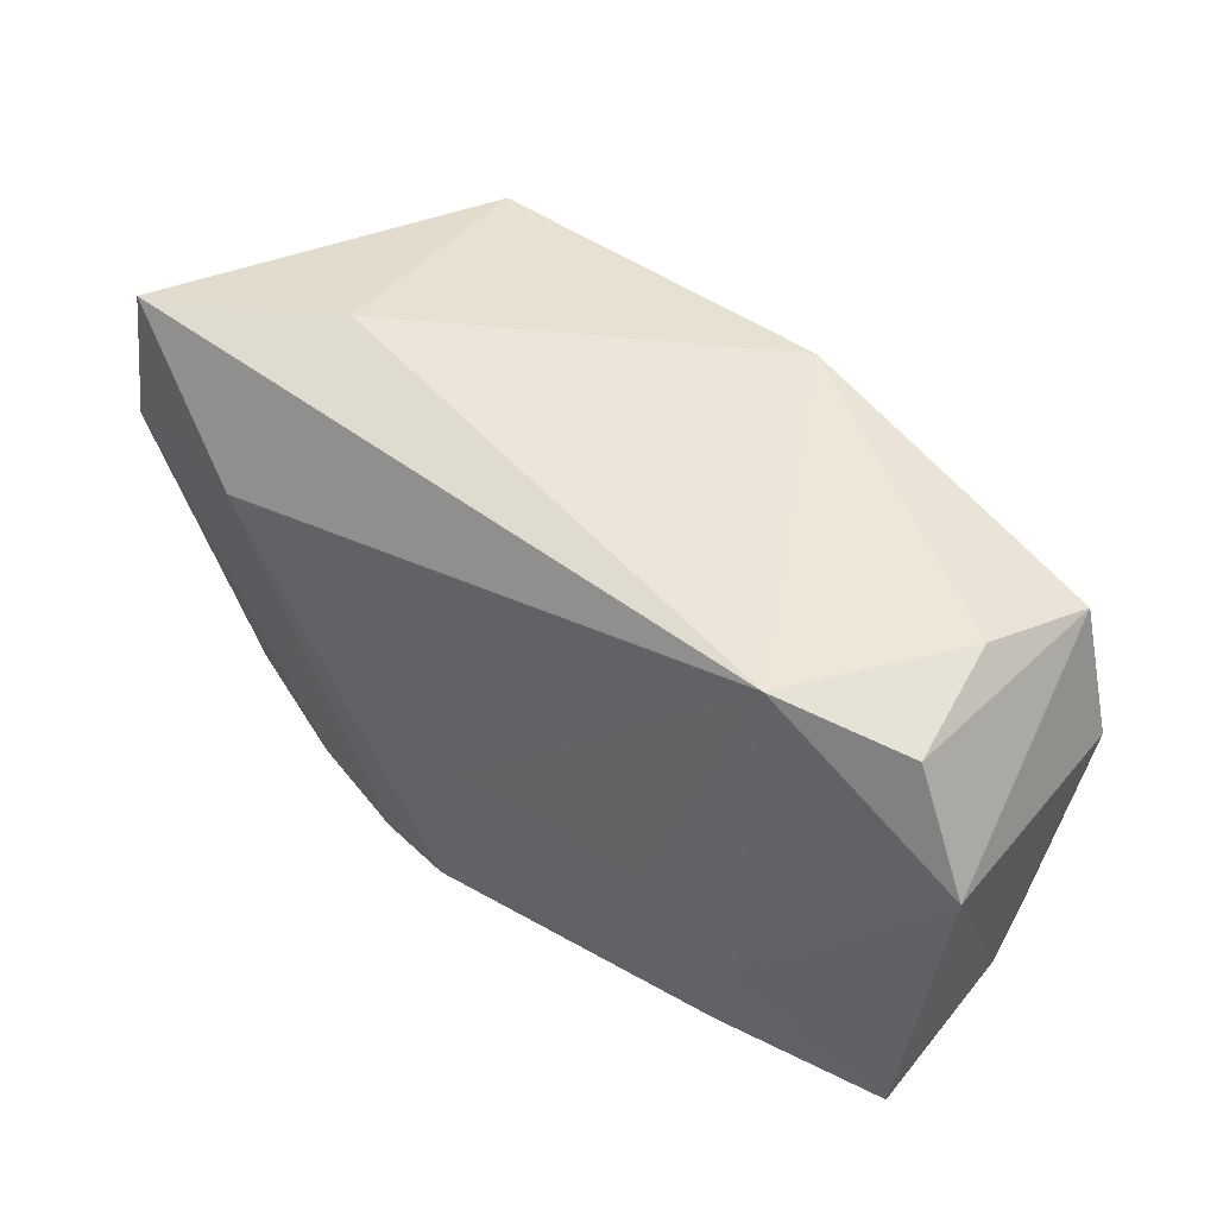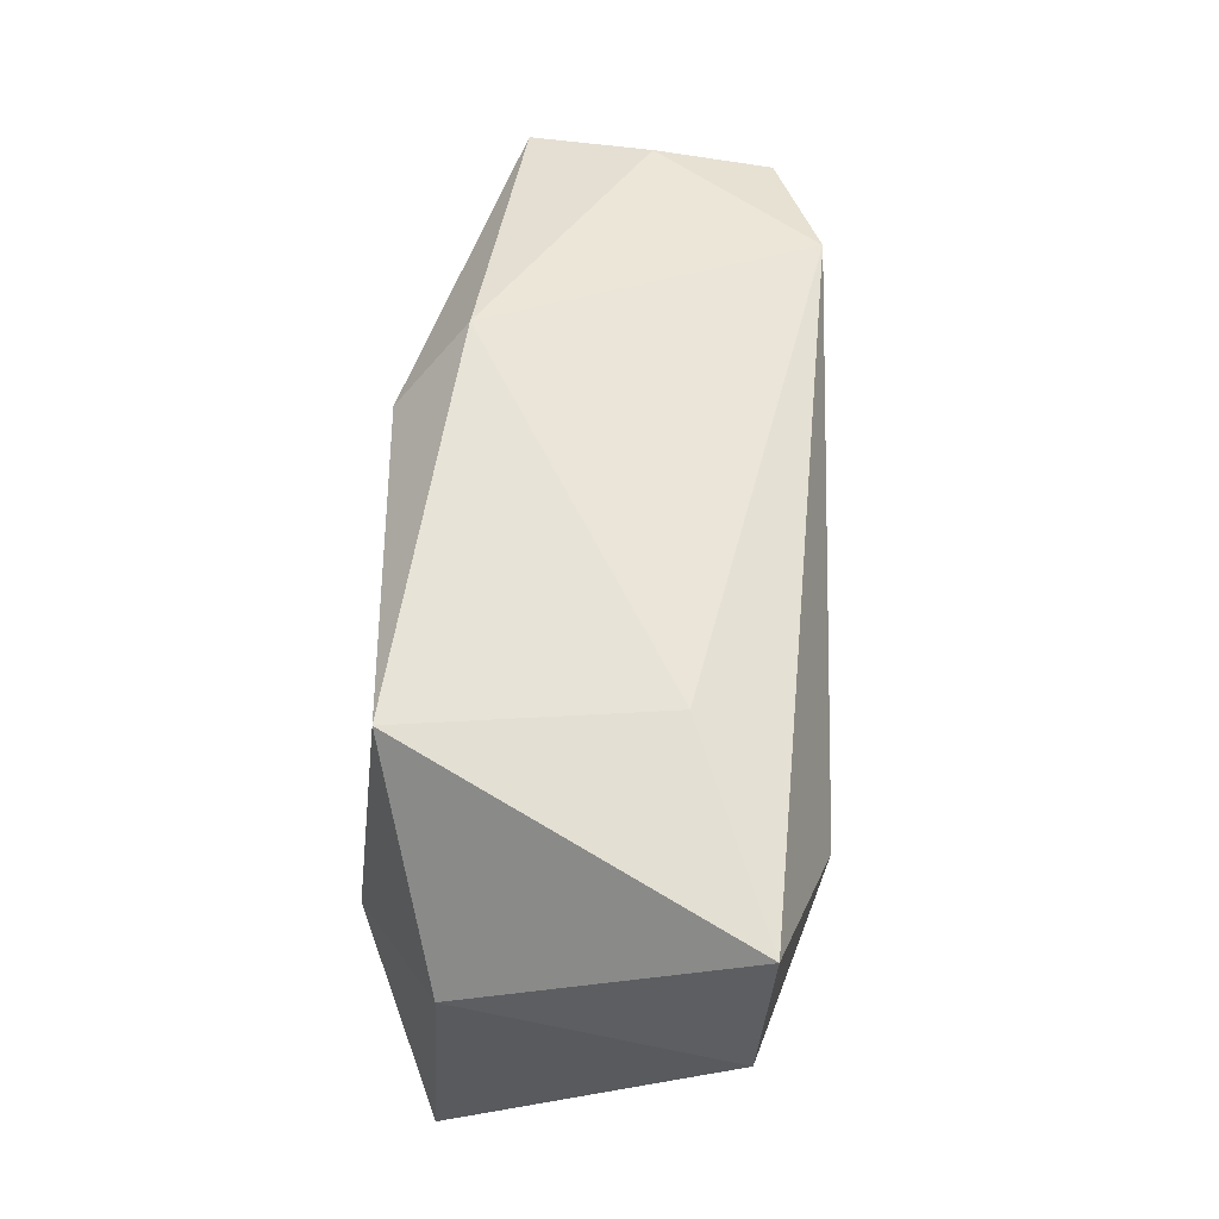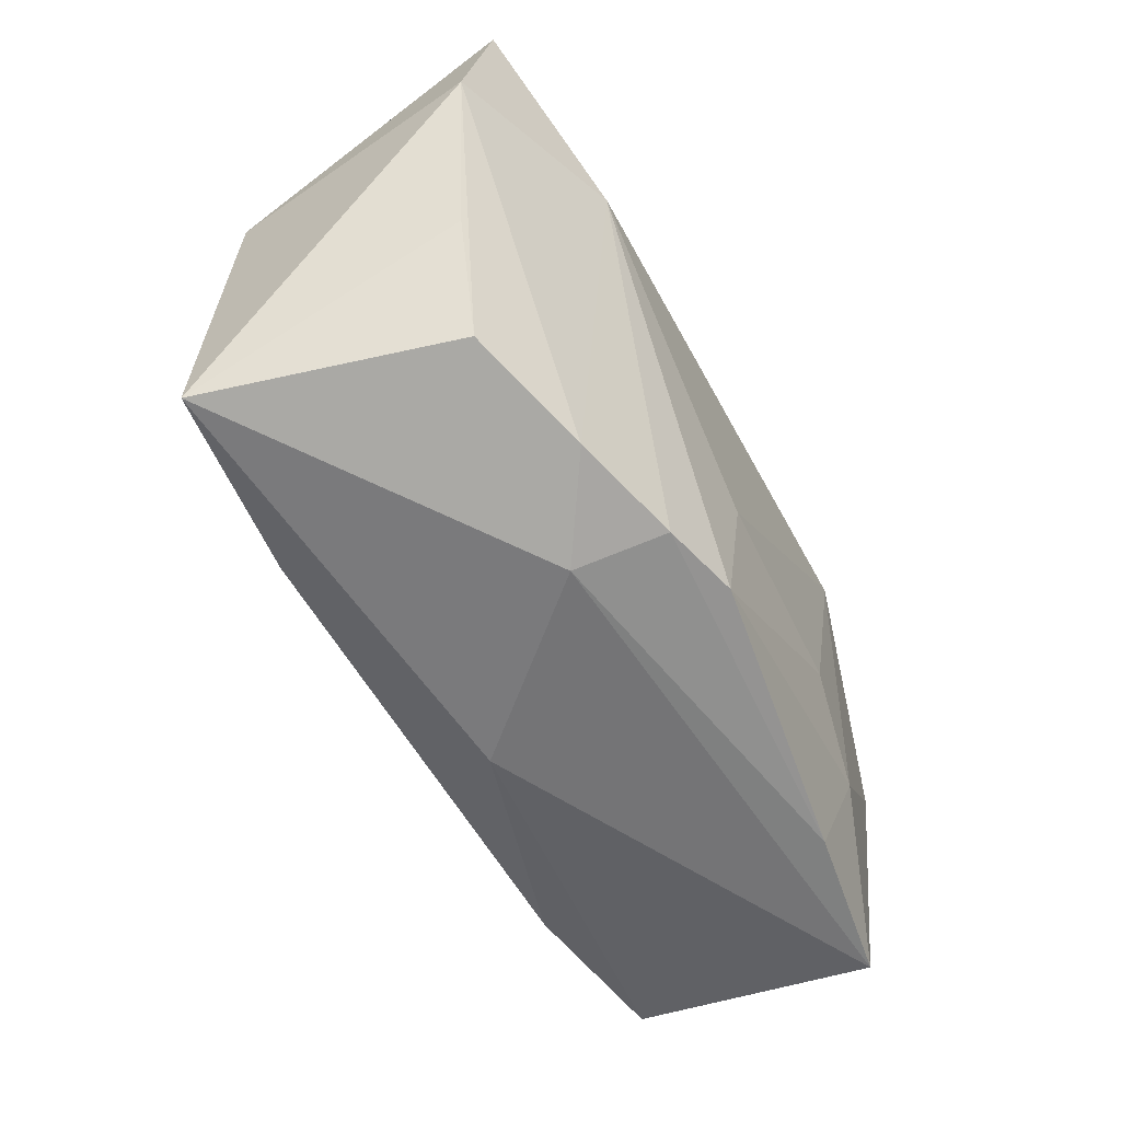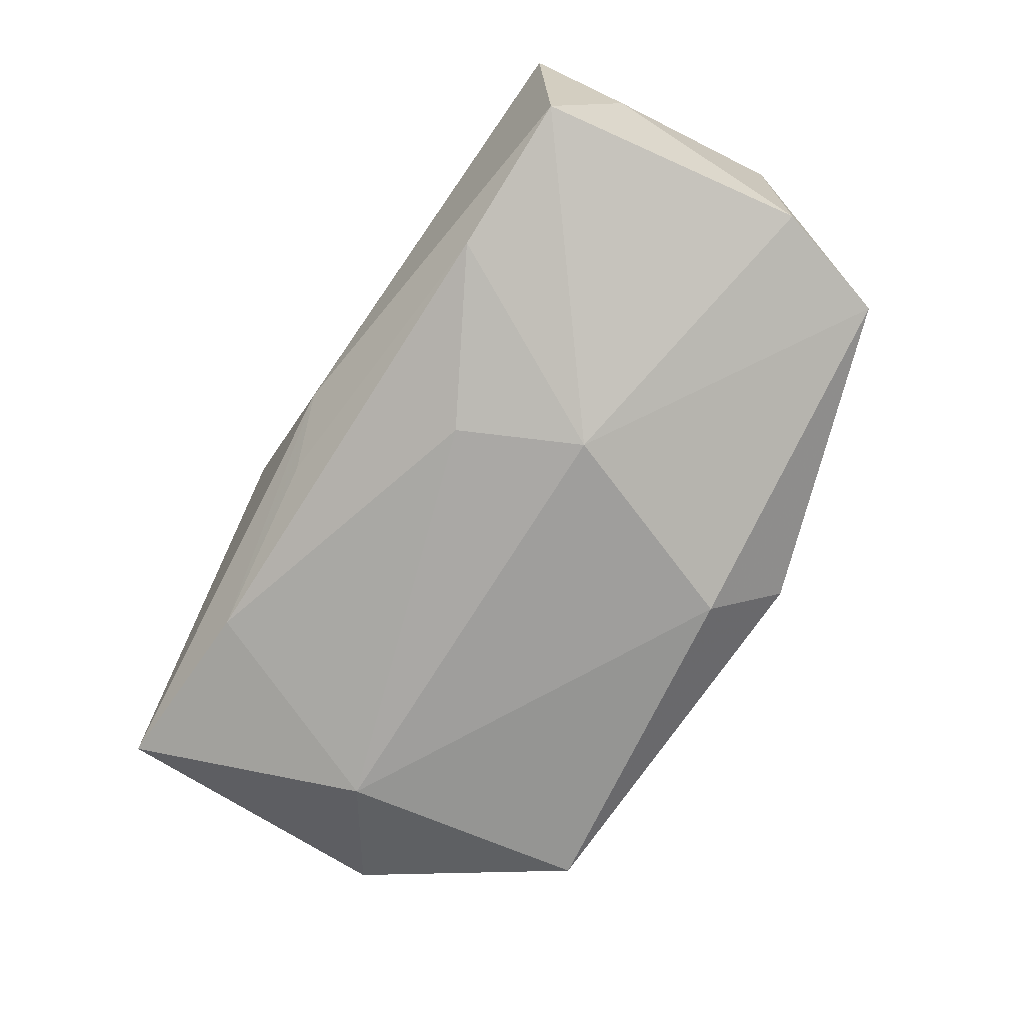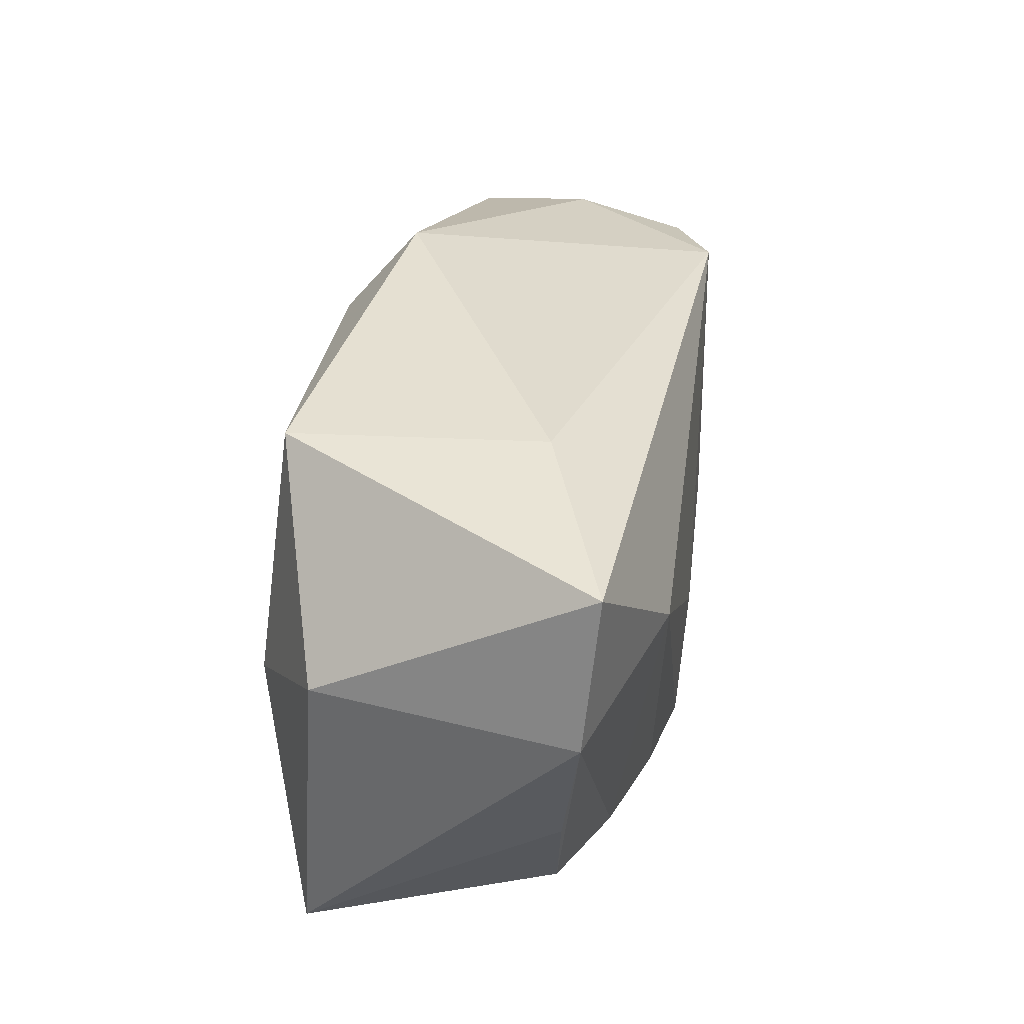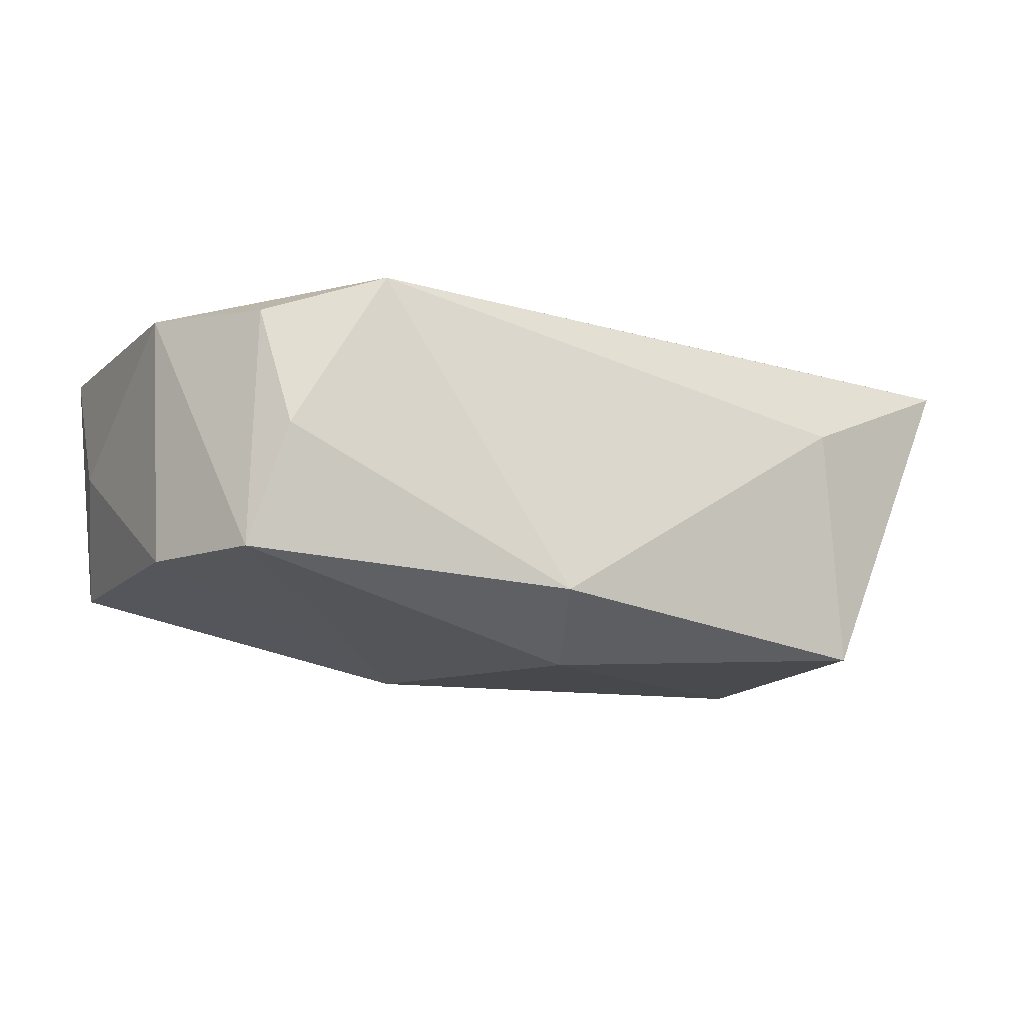
<metadata>
{"format":"obj","ext":"obj","renderer":"f3d","projection":"perspective","resolution":1024,"background":"white","views":[{"elev":38.8,"azim":37.4,"up":"+Y"},{"elev":61.5,"azim":-87.7,"up":"+Y"},{"elev":-52.9,"azim":-63.1,"up":"+Y"},{"elev":-72.1,"azim":53.5,"up":"+Z"},{"elev":37.6,"azim":-81.2,"up":"+Y"},{"elev":-9.3,"azim":142.7,"up":"+Z"}]}
</metadata>
<code>
v -0.01312 -0.02128 0.007306
v 0.0391 0.002053 -0.008601
v -0.002183 -0.006439 0.01698
v -0.01962 0.02279 0.005949
v 0.03521 -0.02265 0.01142
v -0.02066 -0.01763 0.01198
v -0.02055 -0.01721 -0.01366
v -0.0113 -0.01879 0.01473
v -0.02165 0.02279 -0.01511
v 0.007596 0.01674 -0.01663
v -0.03657 0.02118 0.0121
v 0.01125 0.02279 -0.01084
v -0.0349 -0.004952 0.009252
v 0.0132 -0.001833 -0.01742
v 0.0367 0.0129 -0.008237
v 0.0206 -0.01999 -0.01215
v 0.0352 0.01185 0.01171
v 0.01621 -0.006881 0.01637
v 0.02074 -0.02169 0.01341
v 0.03414 -0.02095 -0.0095
v -0.004184 -0.01856 0.01645
v -0.03572 0.008514 -0.01079
v 0.03402 0.01503 0.001909
v -0.005674 -0.02011 -0.01016
v 0.03954 0.001453 0.0121
v 0.007249 -0.01138 -0.01579
v -0.03073 -0.0147 0.008441
v -0.03673 -0.01666 -0.01229
v -0.02422 0.0101 0.01636
v -0.02578 0.001379 -0.01742
v -0.03939 0.008574 0.01111
v -7.479e-05 -0.02252 -0.00633
v 0.02495 0.01519 0.01549
v 0.03745 -0.01502 0.001003
v 0.02388 -0.01293 0.0153
f 27 6 31
f 28 6 27
f 14 30 10
f 10 15 14
f 12 15 10
f 25 15 17
f 17 33 25
f 31 28 13
f 13 27 31
f 28 27 13
f 18 33 3
f 3 21 18
f 4 33 12
f 22 30 28
f 22 28 31
f 2 15 25
f 14 15 2
f 2 20 14
f 26 30 14
f 23 15 12
f 23 17 15
f 12 33 23
f 33 17 23
f 3 33 29
f 29 8 21
f 29 21 3
f 31 6 29
f 6 8 29
f 11 22 31
f 31 29 11
f 33 4 11
f 11 29 33
f 35 5 25
f 25 33 35
f 33 18 35
f 35 18 21
f 20 2 34
f 34 5 20
f 34 2 25
f 25 5 34
f 14 20 16
f 16 26 14
f 20 5 32
f 32 16 20
f 22 11 9
f 9 11 4
f 12 10 9
f 9 10 30
f 30 22 9
f 9 4 12
f 19 35 21
f 5 35 19
f 21 8 19
f 26 16 7
f 28 30 7
f 30 26 7
f 7 32 28
f 1 32 5
f 5 19 1
f 1 19 8
f 1 8 6
f 28 32 1
f 1 6 28
f 16 32 24
f 24 7 16
f 32 7 24

</code>
